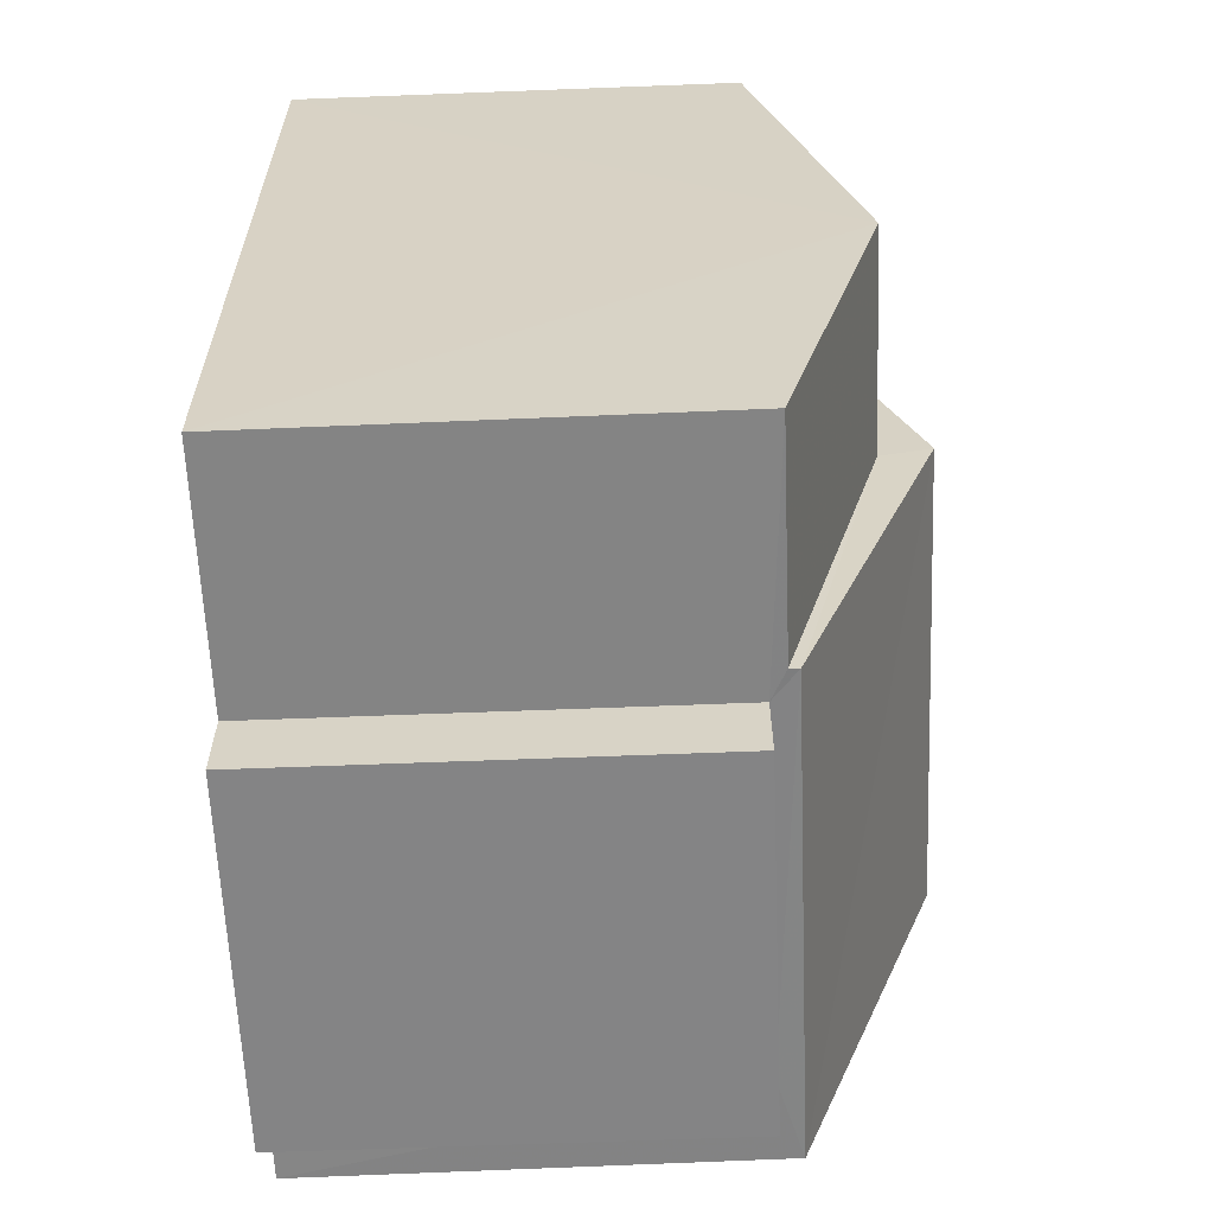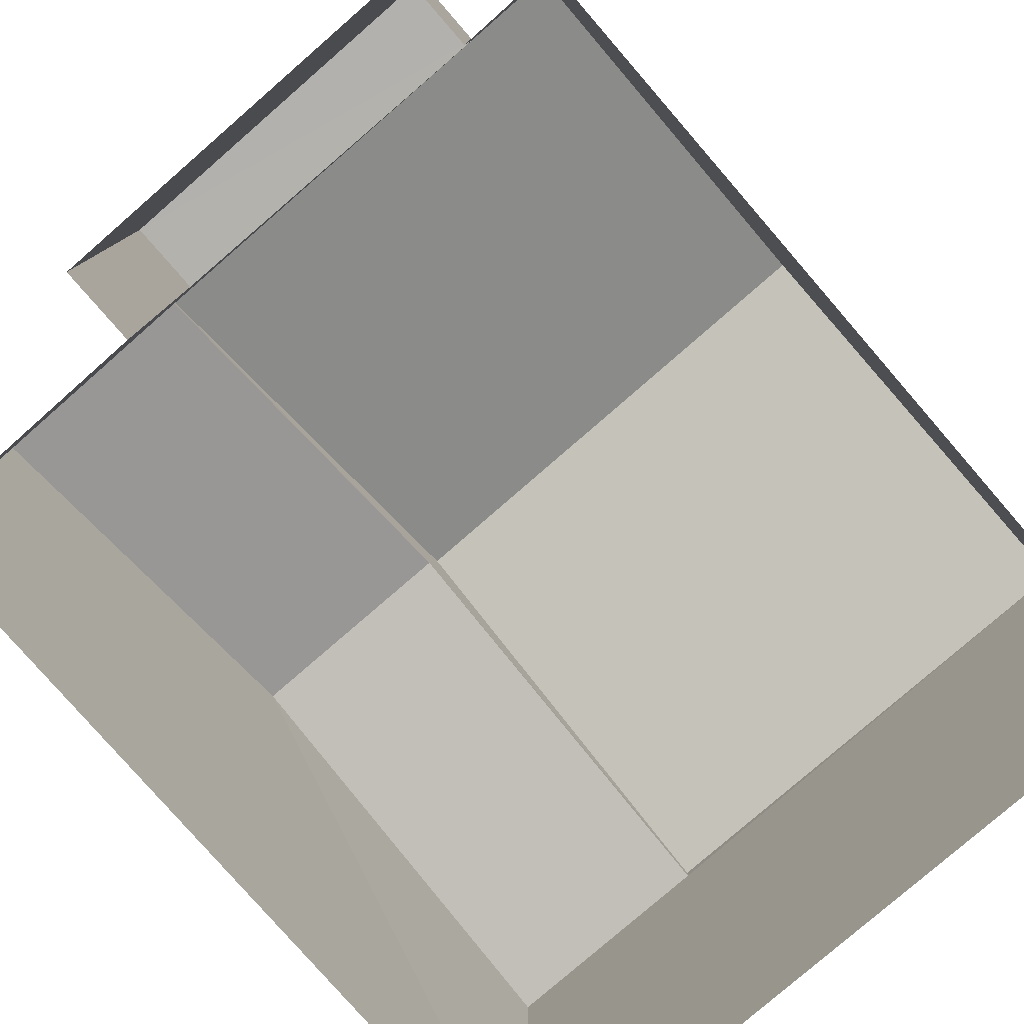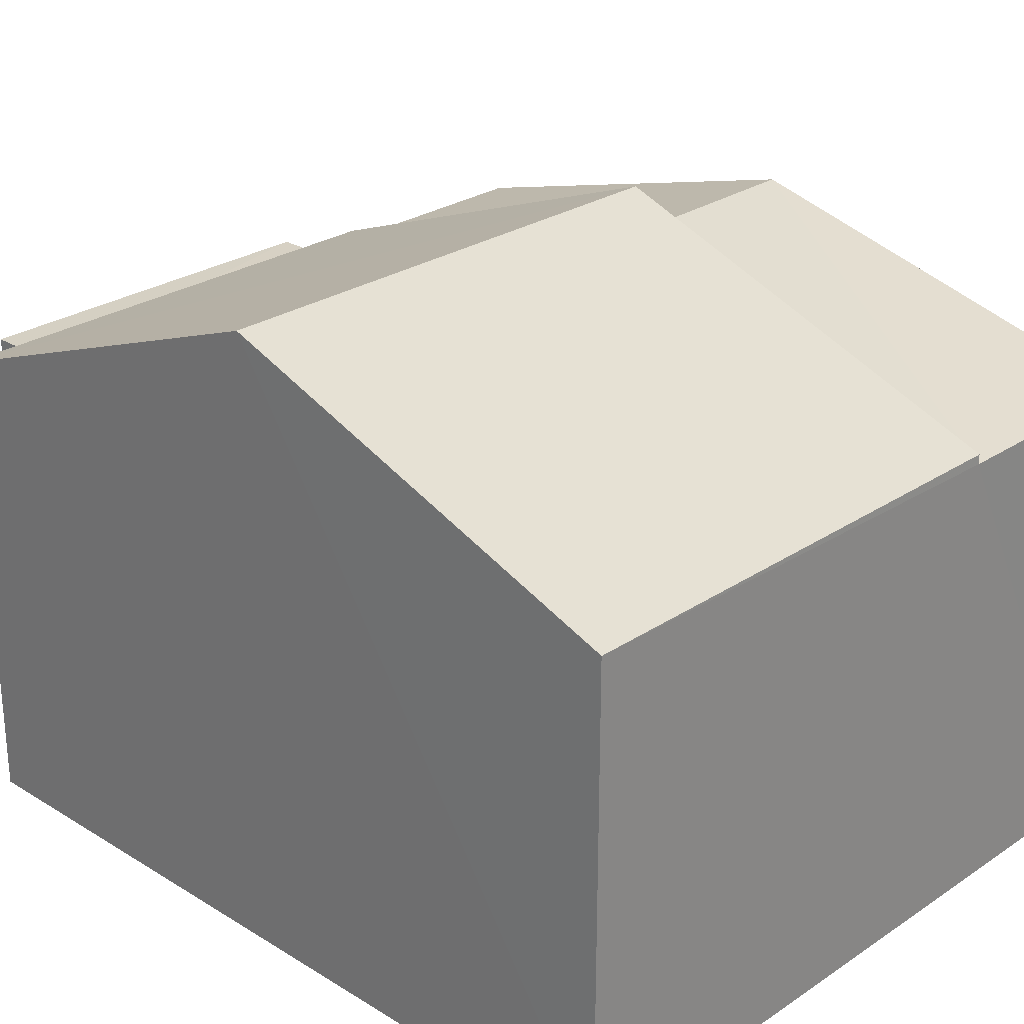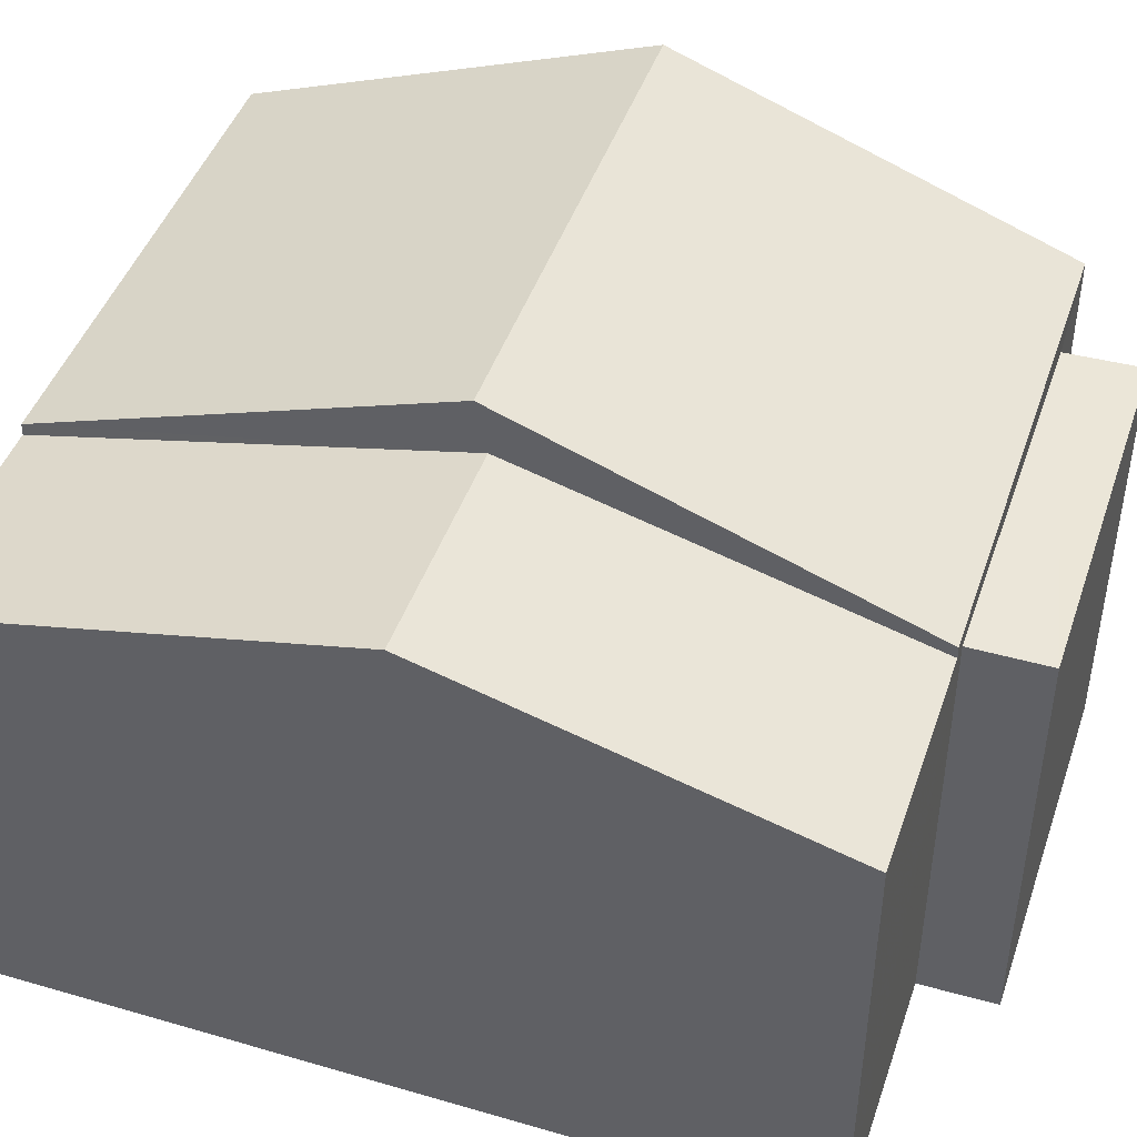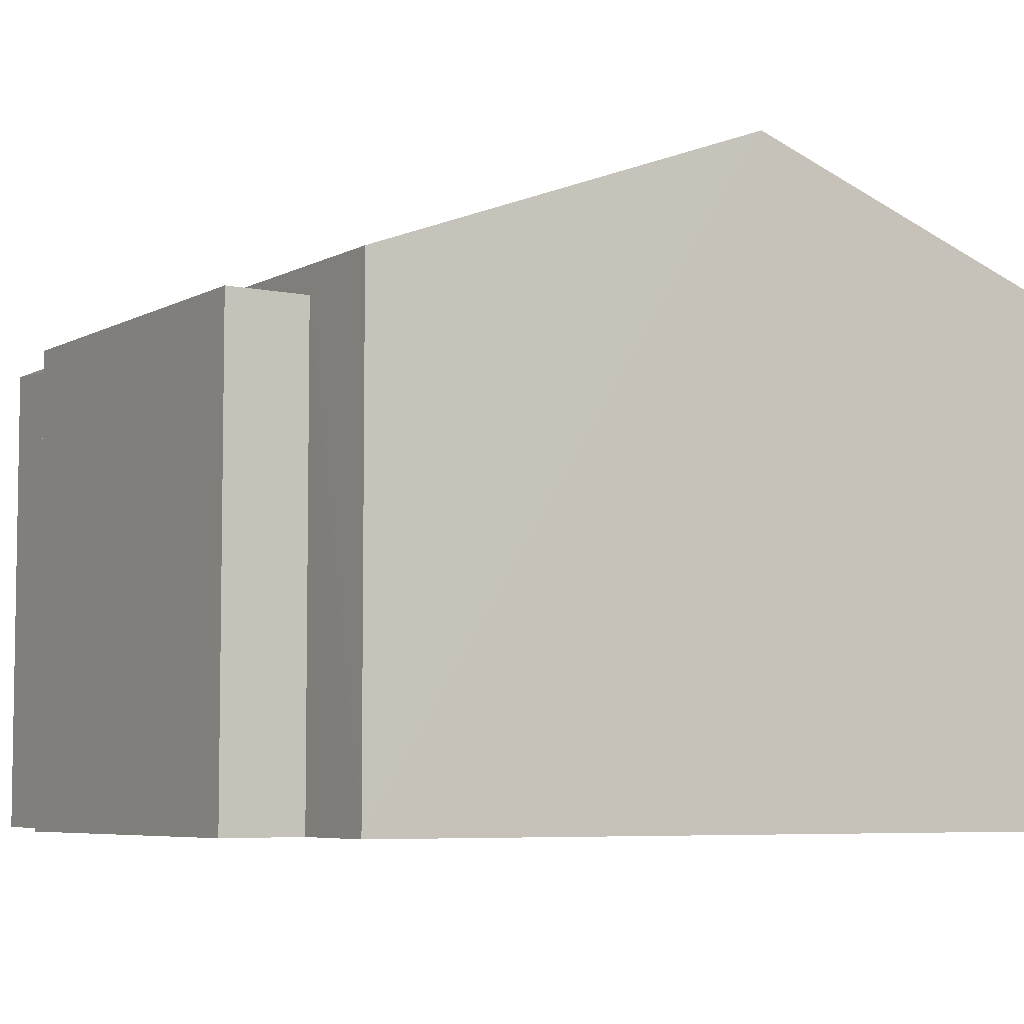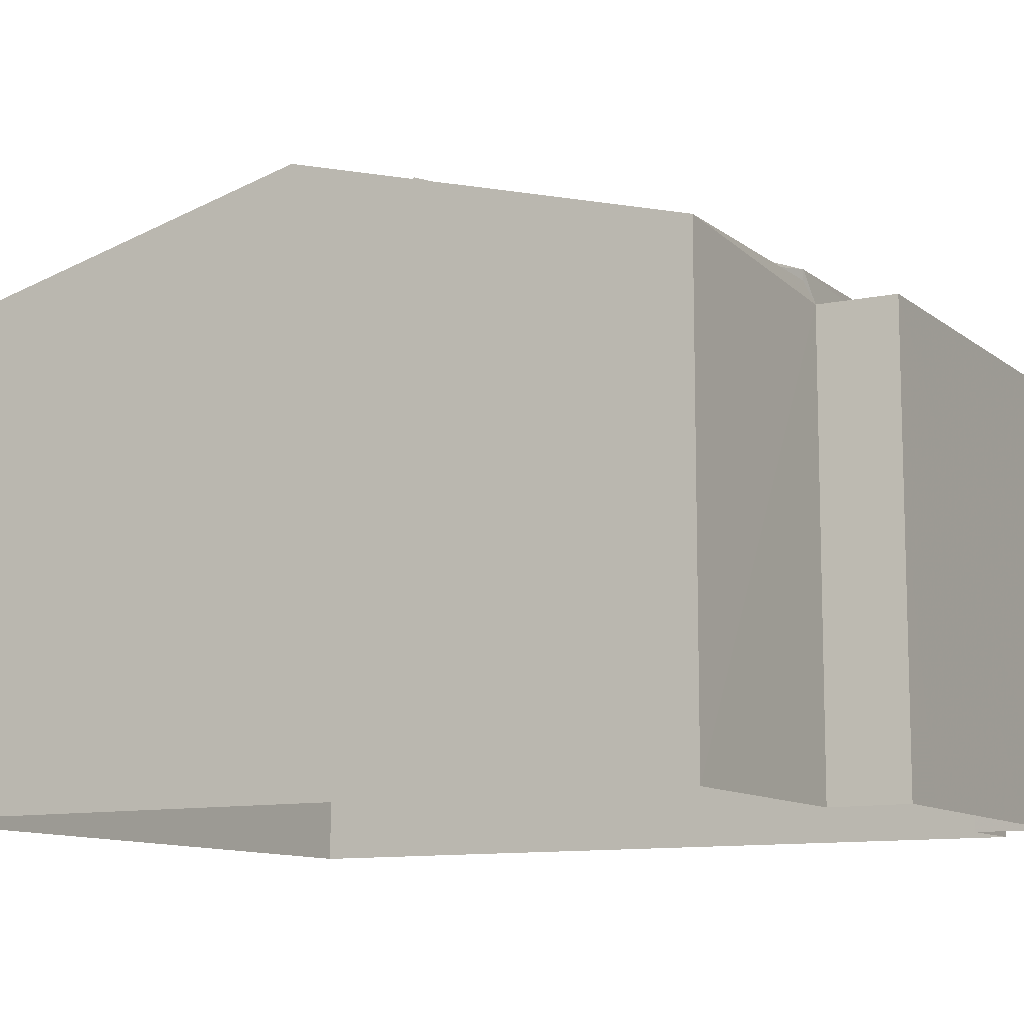
<metadata>
{"format":"obj","ext":"obj","renderer":"f3d","projection":"perspective","resolution":1024,"background":"white","views":[{"elev":-59.7,"azim":-87.6,"up":"+Y"},{"elev":-79.3,"azim":39.1,"up":"+Z"},{"elev":26.5,"azim":132.0,"up":"+Z"},{"elev":45.2,"azim":-73.3,"up":"+Z"},{"elev":-6.0,"azim":55.8,"up":"+Z"},{"elev":-10.6,"azim":-62.8,"up":"+Z"}]}
</metadata>
<code>
v -3.739e+05 -1.036e+05 26.2
v -3.739e+05 -1.036e+05 26.2
v -3.739e+05 -1.035e+05 26.2
v -3.739e+05 -1.035e+05 26.2
v -3.739e+05 -1.036e+05 26.2
v -3.739e+05 -1.036e+05 26.2
v -3.739e+05 -1.036e+05 26.2
v -3.739e+05 -1.036e+05 26.2
v -3.739e+05 -1.035e+05 32.71
v -3.739e+05 -1.035e+05 32.71
v -3.739e+05 -1.036e+05 34.18
v -3.739e+05 -1.036e+05 34.18
v -3.739e+05 -1.036e+05 34.94
v -3.739e+05 -1.036e+05 32.85
v -3.739e+05 -1.036e+05 32.85
v -3.739e+05 -1.036e+05 34.94
v -3.739e+05 -1.036e+05 32.49
v -3.739e+05 -1.036e+05 32.49
v -3.739e+05 -1.036e+05 32.49
v -3.739e+05 -1.036e+05 32.49
v -3.739e+05 -1.036e+05 32.71
v -3.739e+05 -1.036e+05 32.71
v -3.739e+05 -1.035e+05 32.85
v -3.739e+05 -1.035e+05 32.85
f 1 2 3
f 4 3 5
f 4 5 6
f 2 7 8
f 5 2 8
f 3 2 5
f 9 10 11
f 12 9 11
f 13 14 15
f 16 13 15
f 17 18 19
f 17 20 18
f 21 11 22
f 21 12 11
f 13 23 24
f 13 16 23
f 10 4 11
f 4 6 11
f 6 22 11
f 18 8 7
f 19 18 7
f 21 14 12
f 14 13 12
f 12 24 9
f 12 13 24
f 4 9 3
f 3 9 23
f 4 10 9
f 23 9 24
f 5 8 18
f 20 5 18
f 15 1 16
f 1 3 16
f 3 23 16
f 6 5 20
f 22 6 20
f 1 17 2
f 20 14 21
f 21 22 20
f 14 17 15
f 14 20 17
f 15 17 1
f 2 19 7
f 2 17 19

</code>
